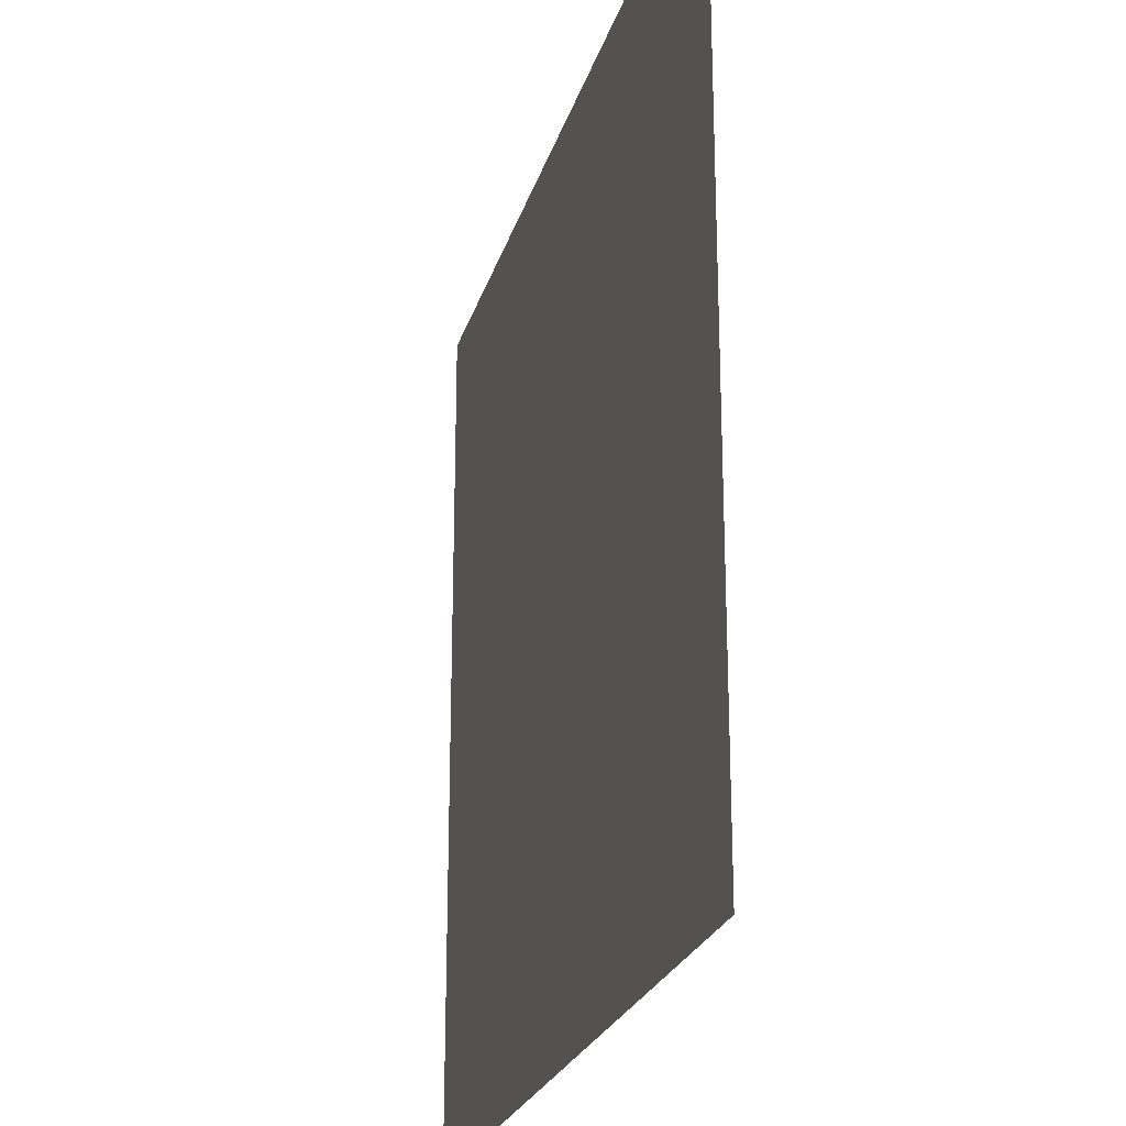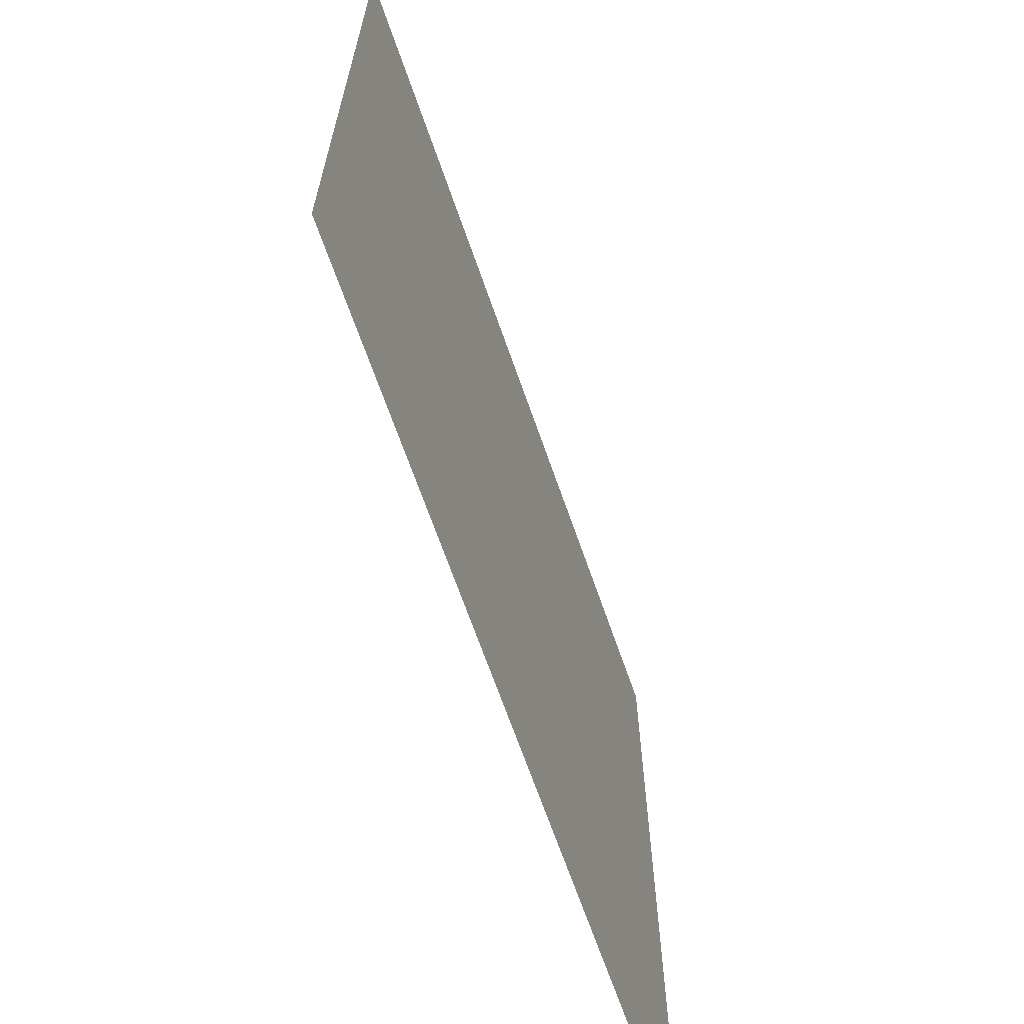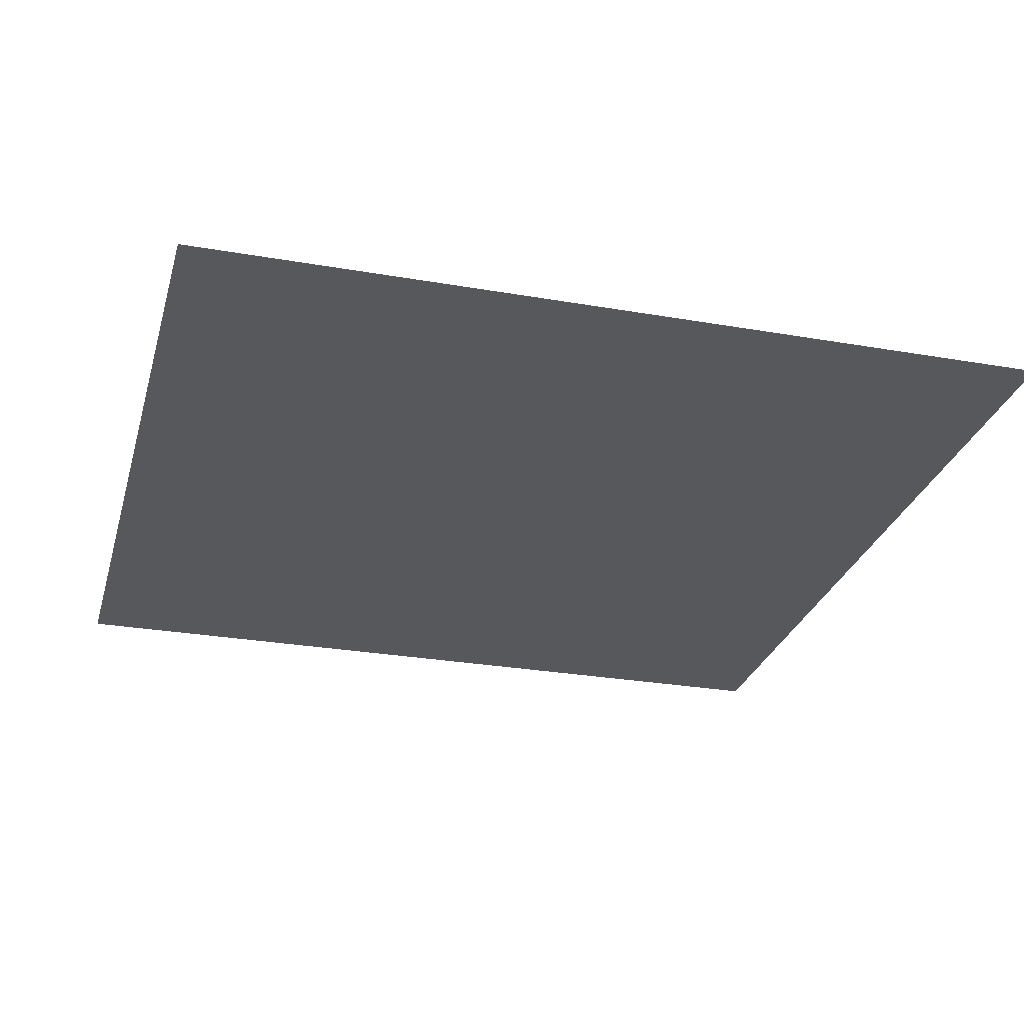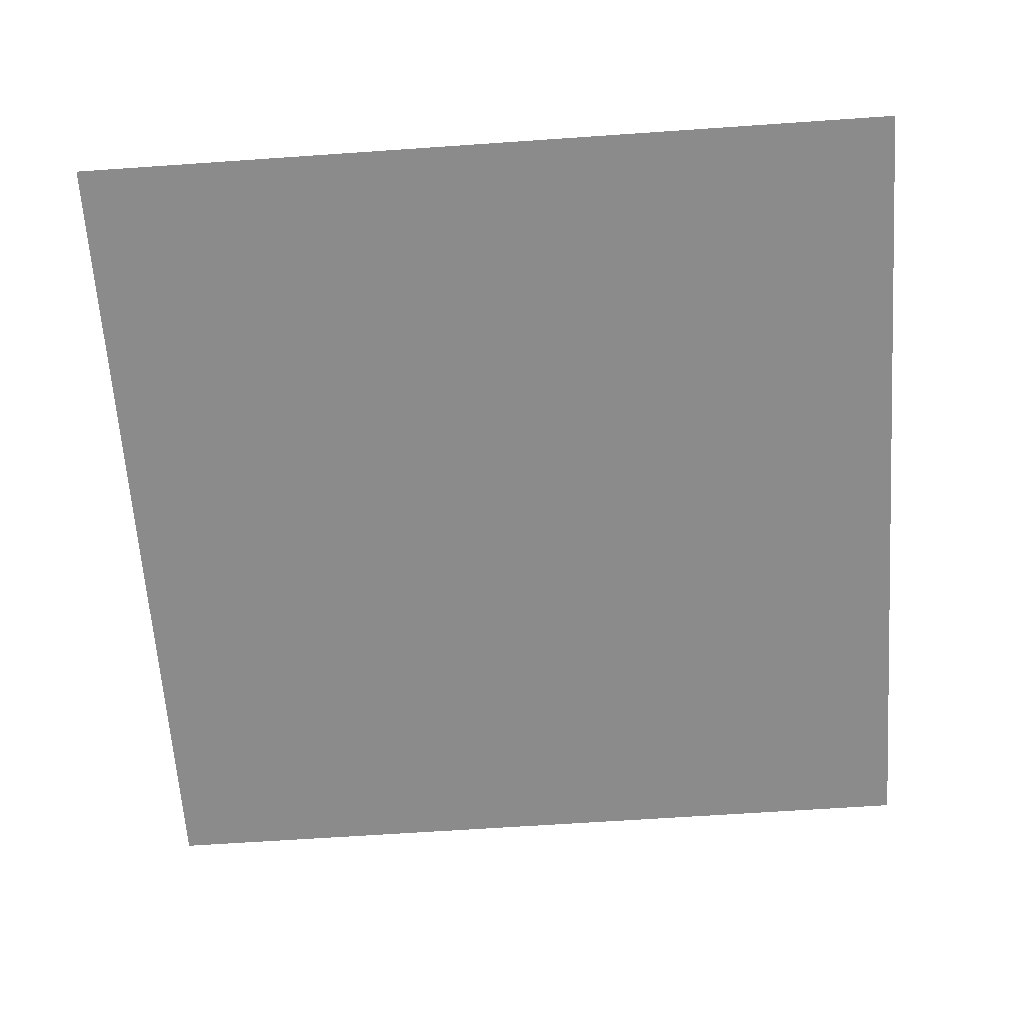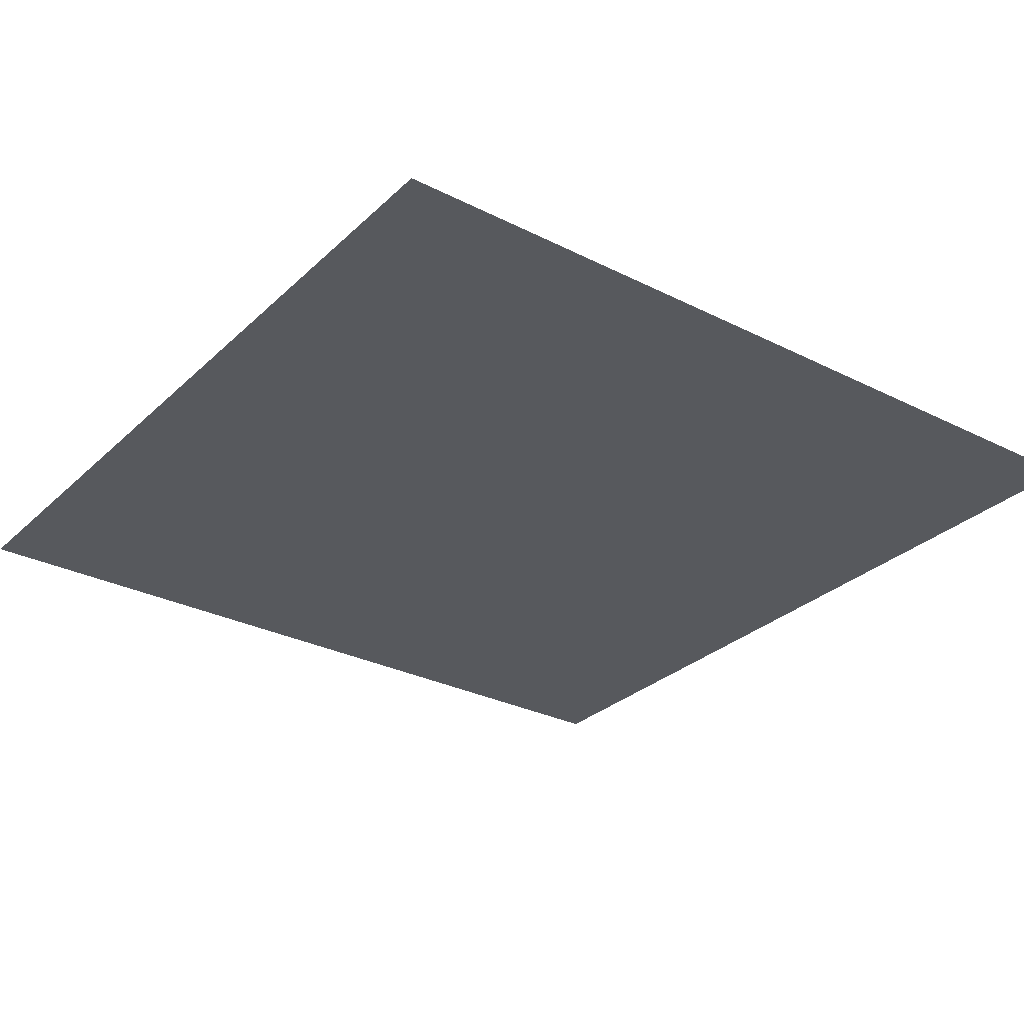
<metadata>
{"format":"obj","ext":"obj","renderer":"f3d","projection":"perspective","resolution":1024,"background":"white","views":[{"elev":-23.8,"azim":75.2,"up":"+Y"},{"elev":-67.5,"azim":109.2,"up":"+Y"},{"elev":-27.7,"azim":-104.9,"up":"+Z"},{"elev":-64.0,"azim":4.0,"up":"+Z"},{"elev":-29.4,"azim":-36.6,"up":"+Z"}]}
</metadata>
<code>
g default
v -1.25 0 0
v 1.25 0 0
v -1.25 2.5 -0
v 1.25 2.5 -0
g pPlane1
f 1 2 4 3

</code>
